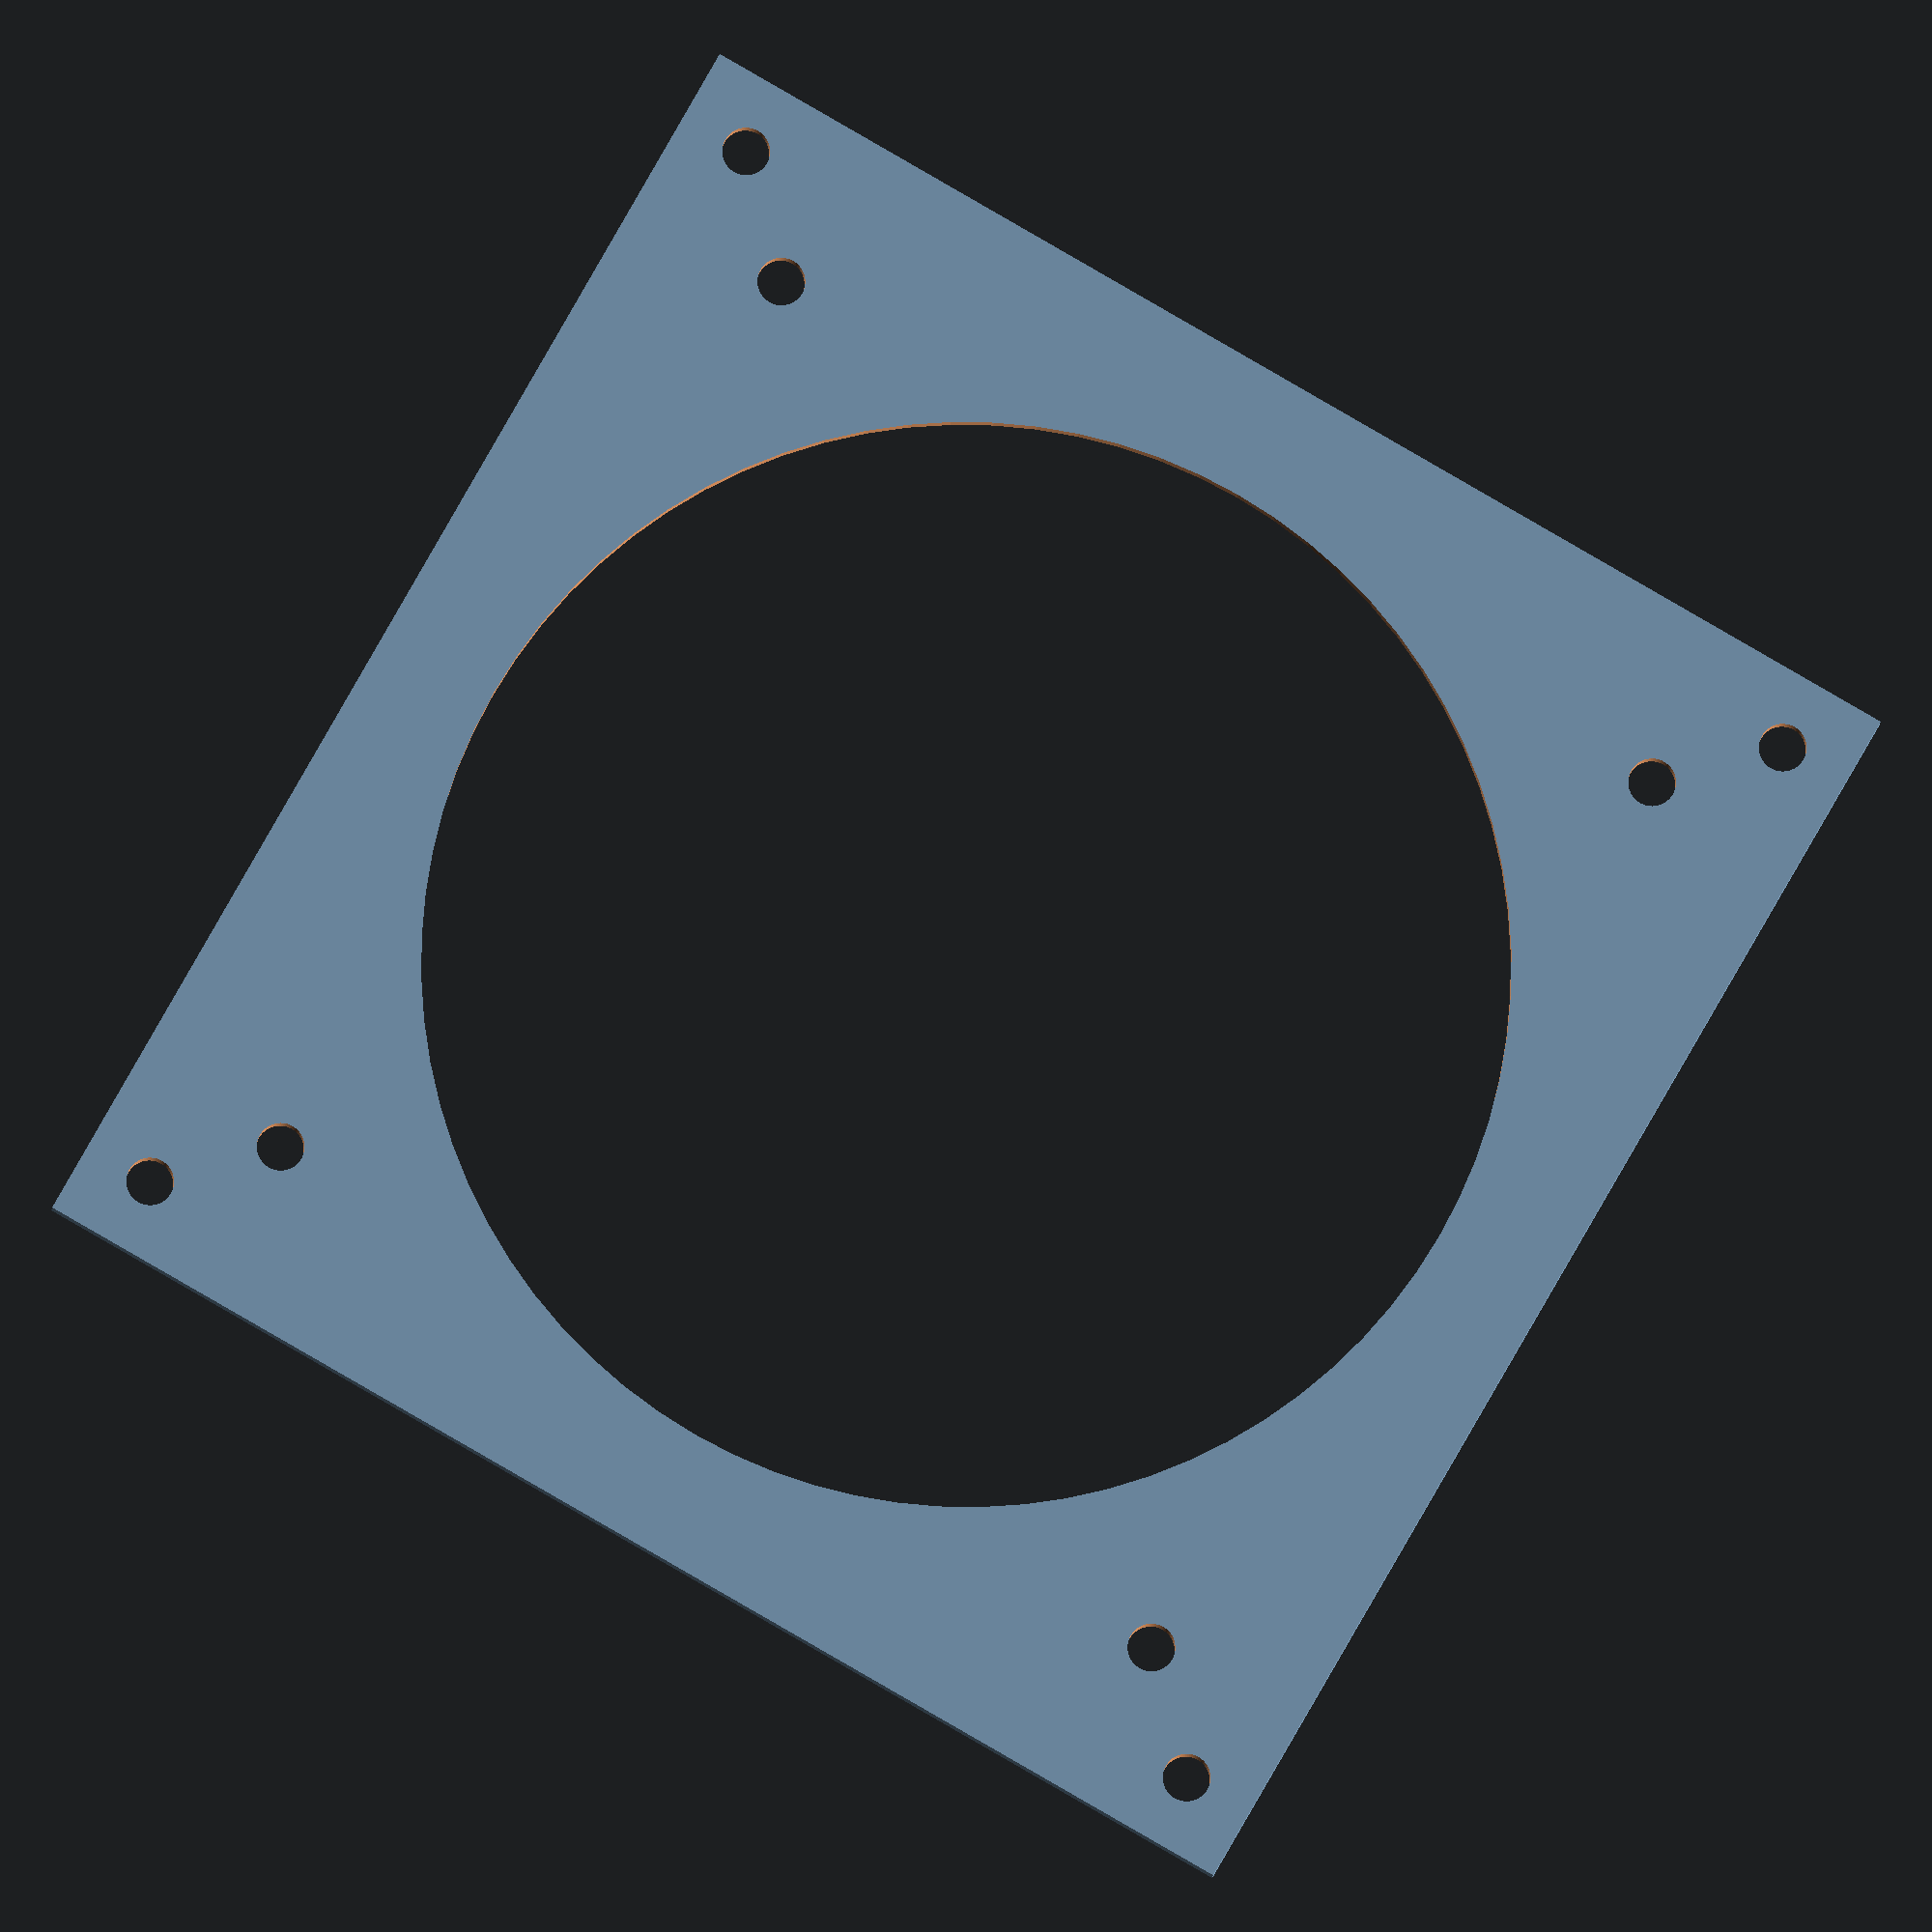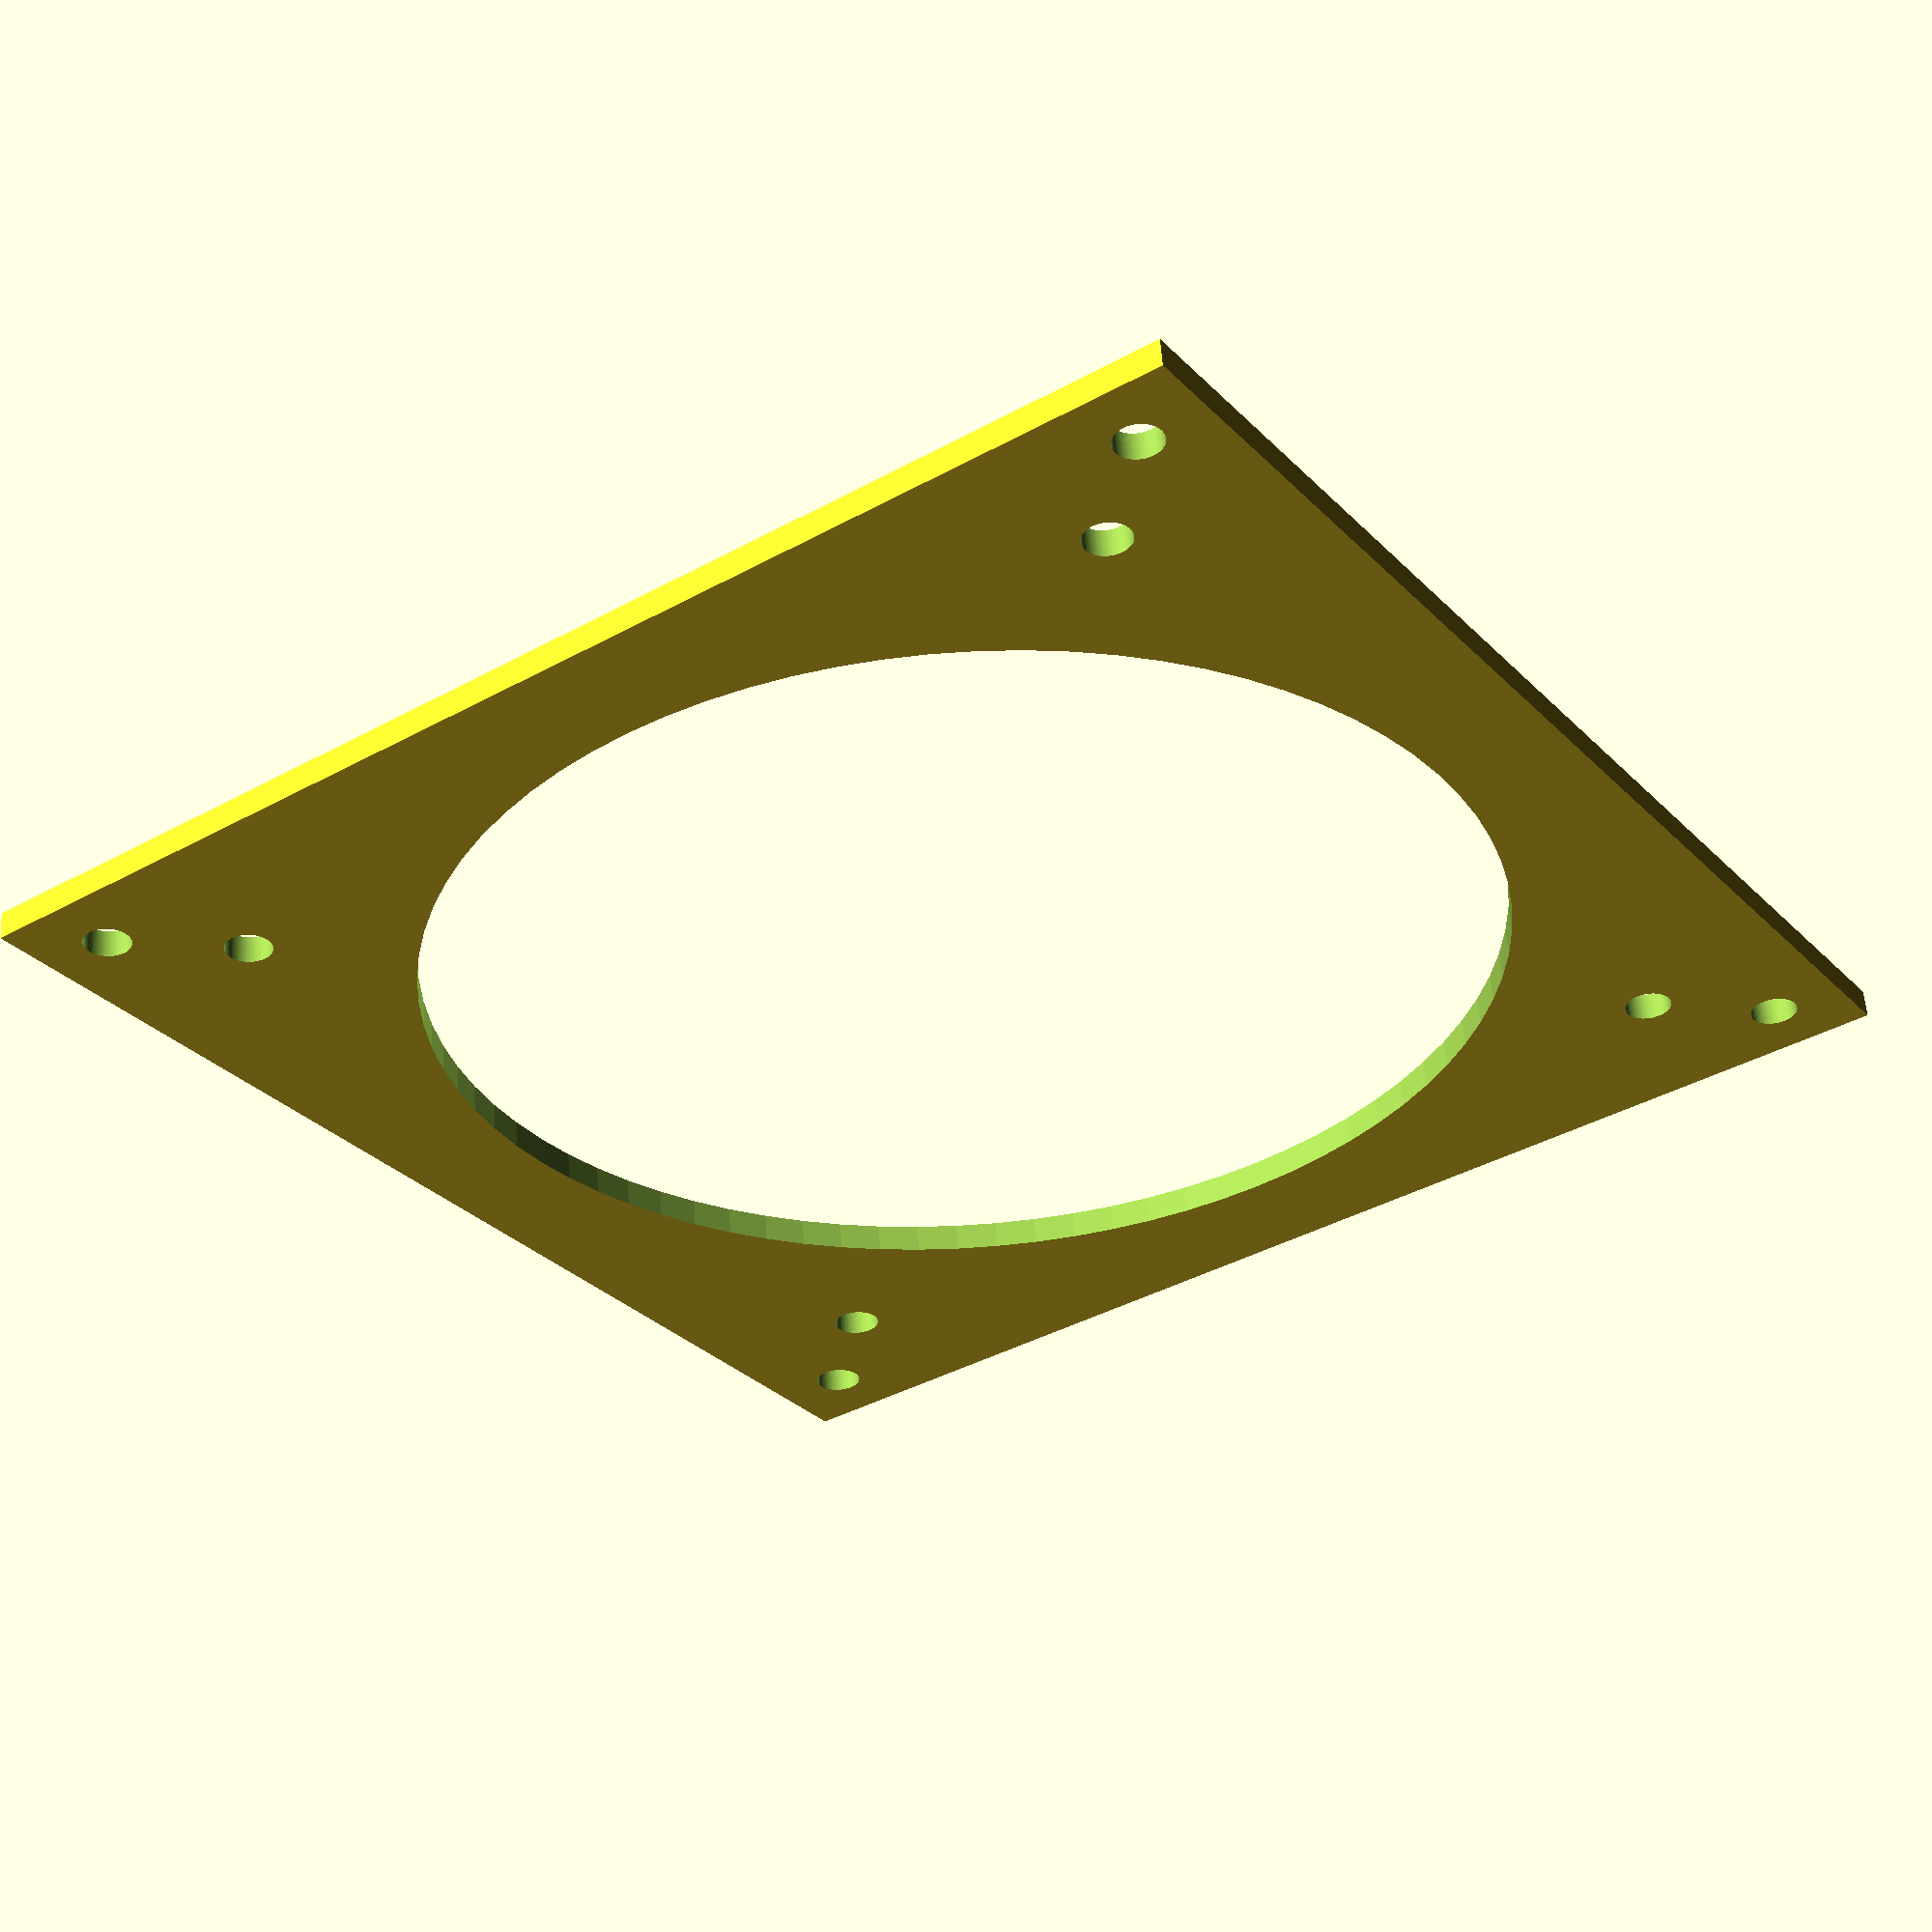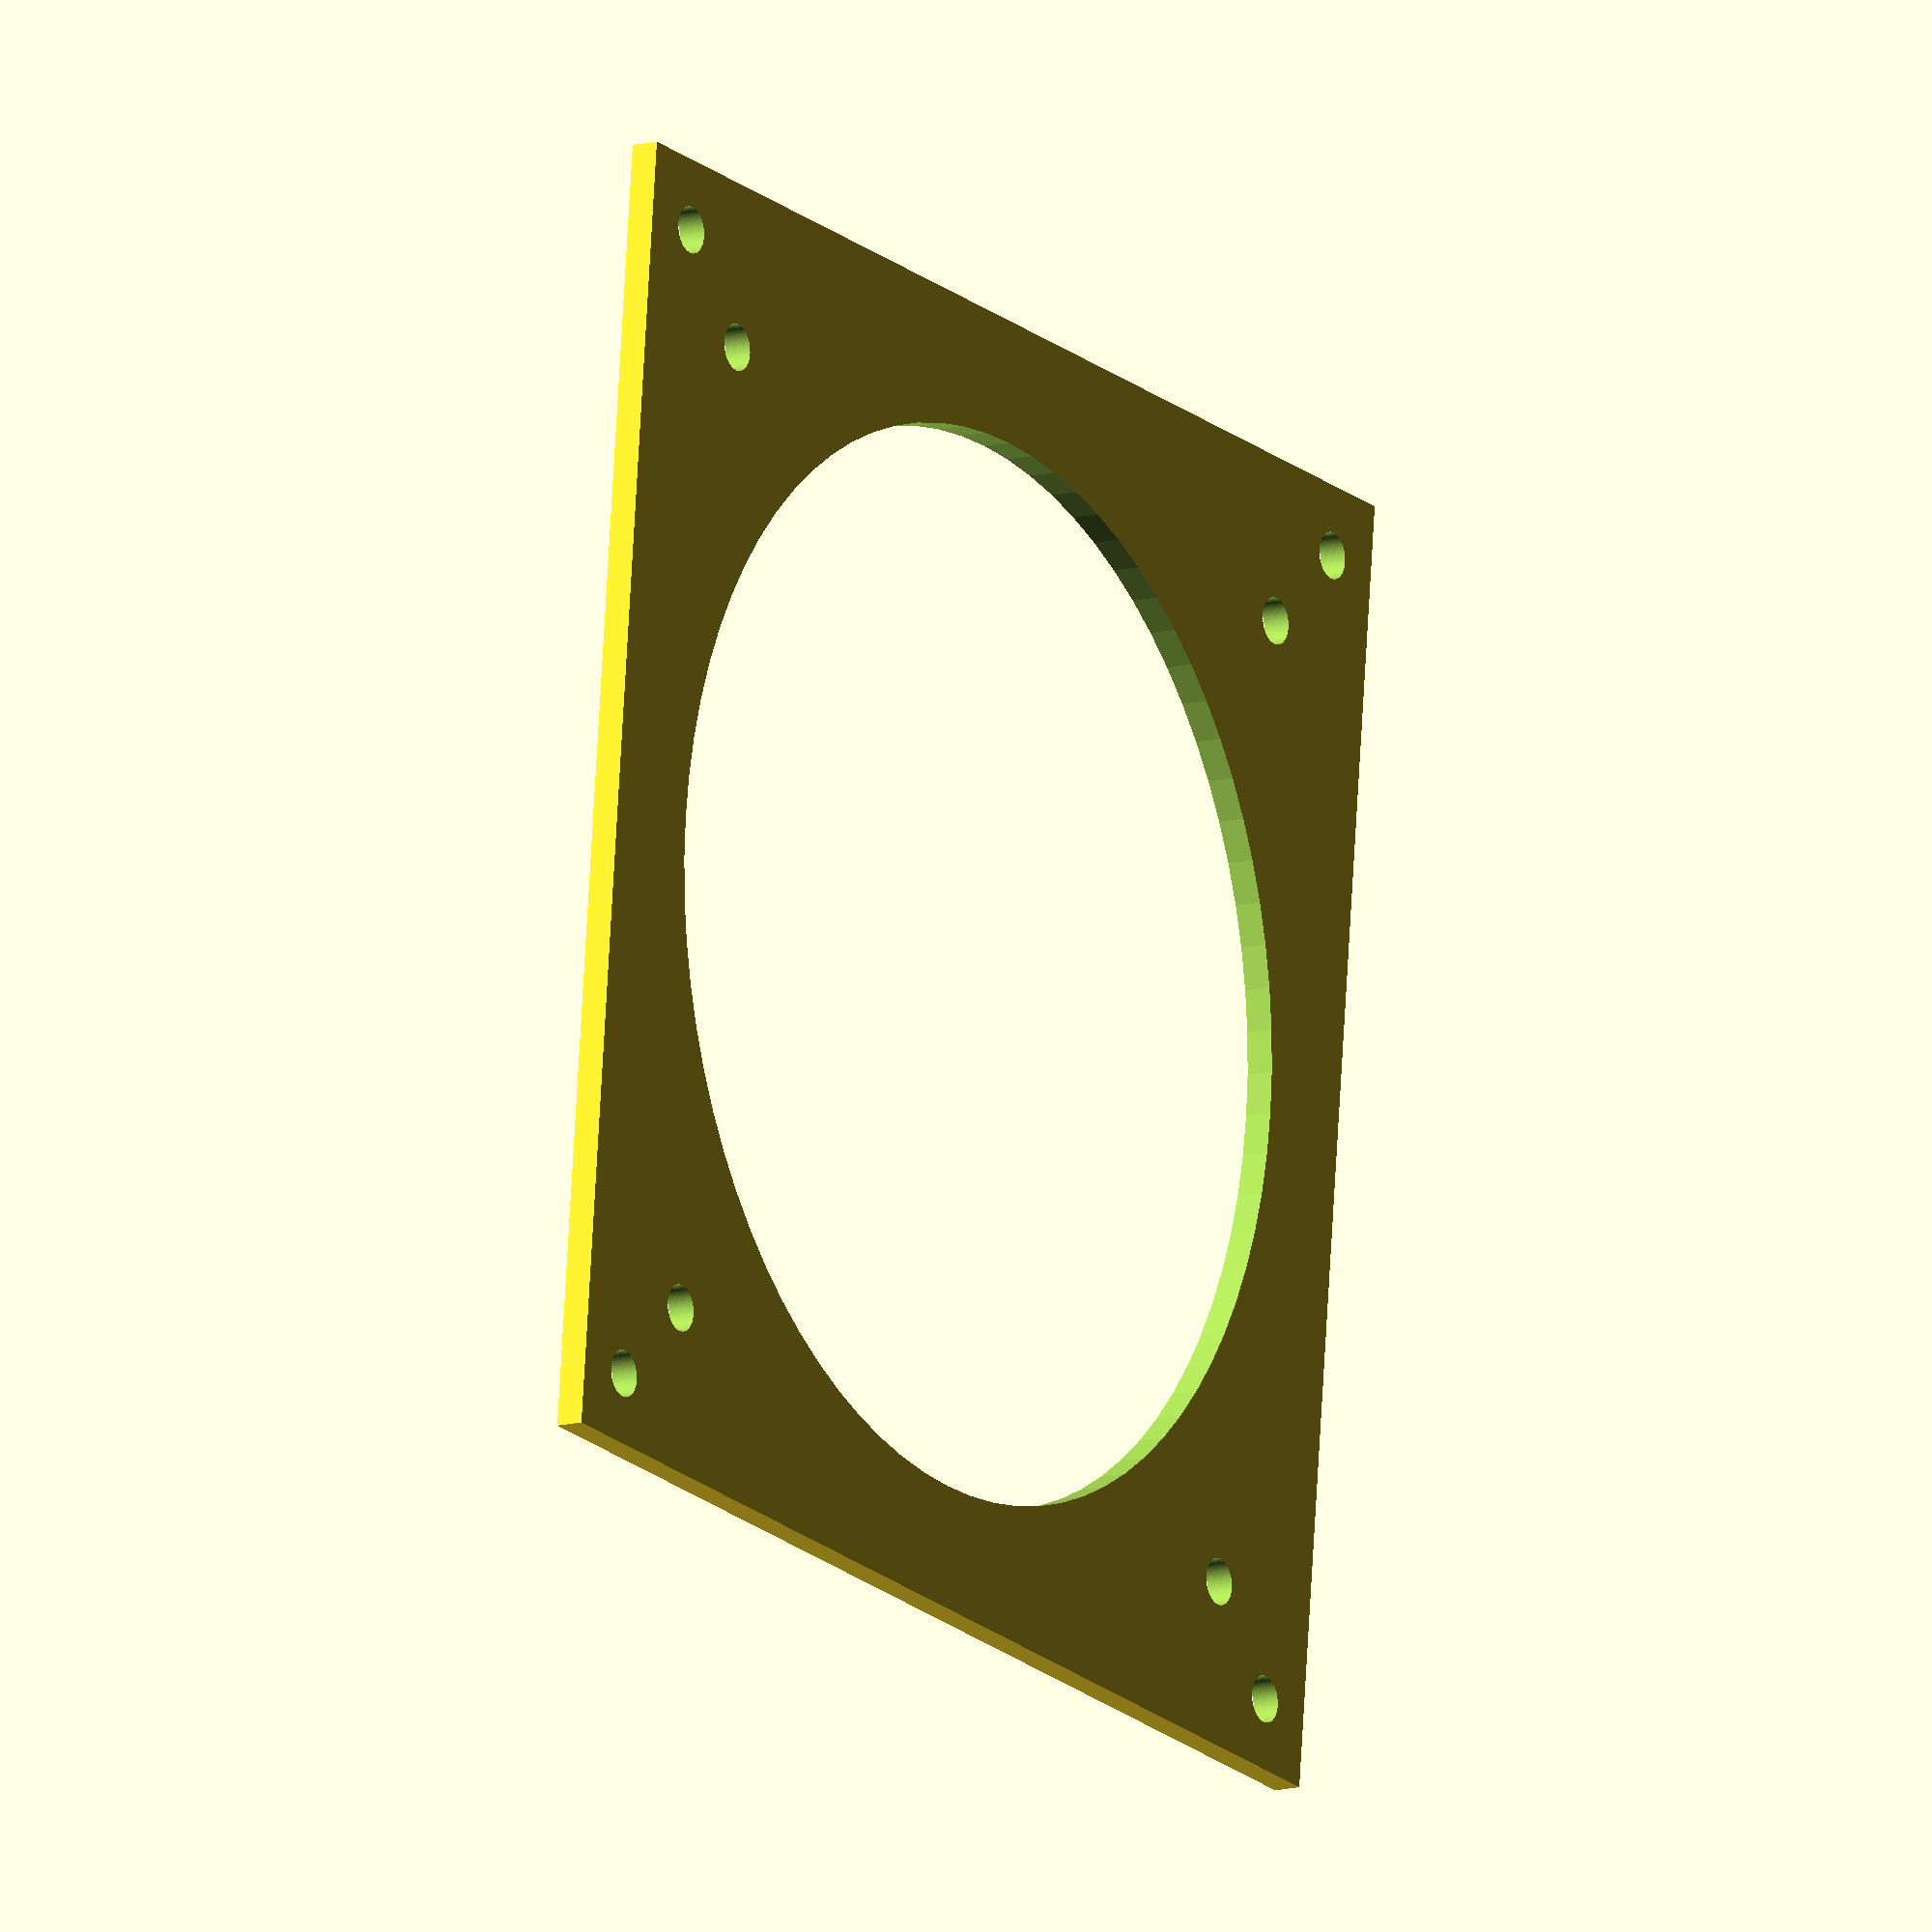
<openscad>
// Adaptor for a 120mm fan to sit in a 140mm fan slot.

thickness = 3;

$fn=80;

// These are ignored at repsent.
outerSize = 140;
innerSize = 120;

module fanMountinghole(x,y) {
    translate([x,y,-0.1]) {
        cylinder(d=5, h=thickness+0.2);
    }
}

module fan140Mountingholes() {
offset = 7.5;
    fanMountinghole(offset,offset);
    fanMountinghole(140-offset,offset);
    fanMountinghole(140-offset,140-offset);
    fanMountinghole(offset,140-offset);
}

module fan120MountingHoles() {
offset = 7.5;
    fanMountinghole(offset,offset);
    fanMountinghole(120-offset,offset);
    fanMountinghole(120-offset,120-offset);
    fanMountinghole(offset,120-offset);
}

module fan120MainHole() {
    translate([60,60,-0.1]) {
        cylinder(d=114, h=thickness+0.2);
    }
}

difference() {
    union() {
        cube([140,140,thickness]);
    }
    union() {
        fan140Mountingholes();
        translate([10,10,0]) {
            fan120MountingHoles();
            fan120MainHole();
        }
    }
}
</openscad>
<views>
elev=5.8 azim=299.9 roll=358.4 proj=o view=wireframe
elev=302.9 azim=235.0 roll=356.3 proj=p view=wireframe
elev=191.7 azim=264.0 roll=57.4 proj=o view=solid
</views>
